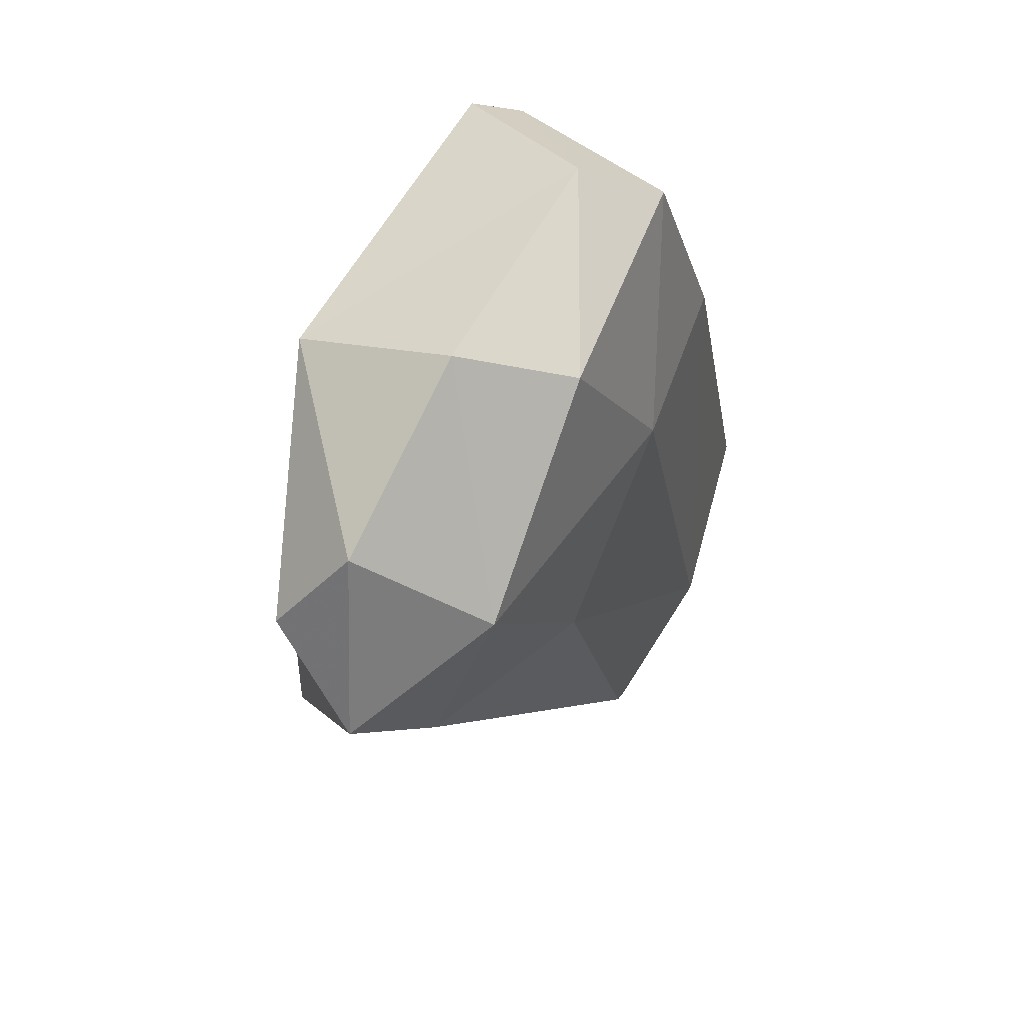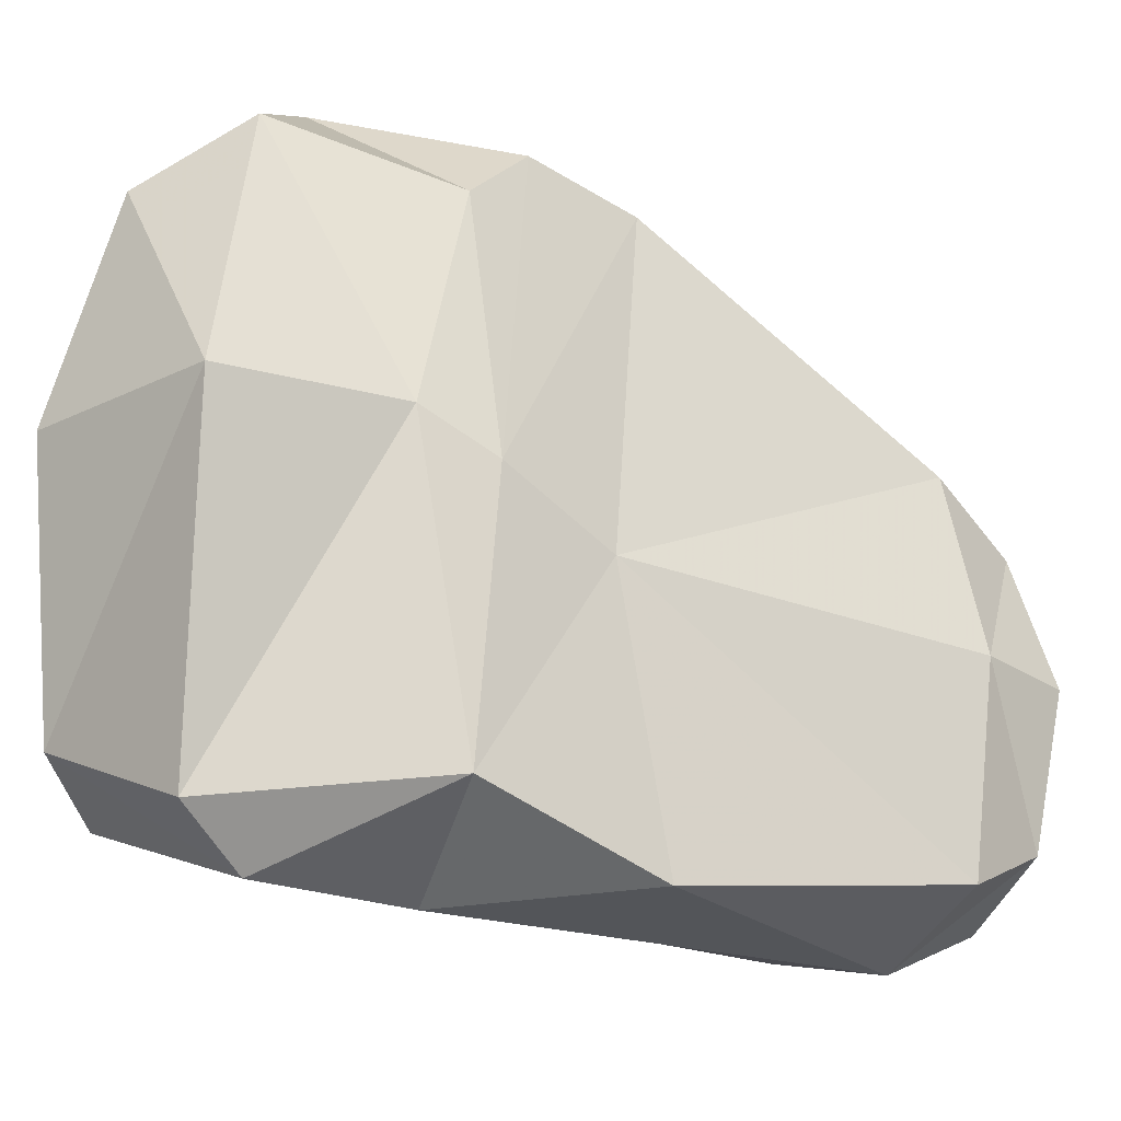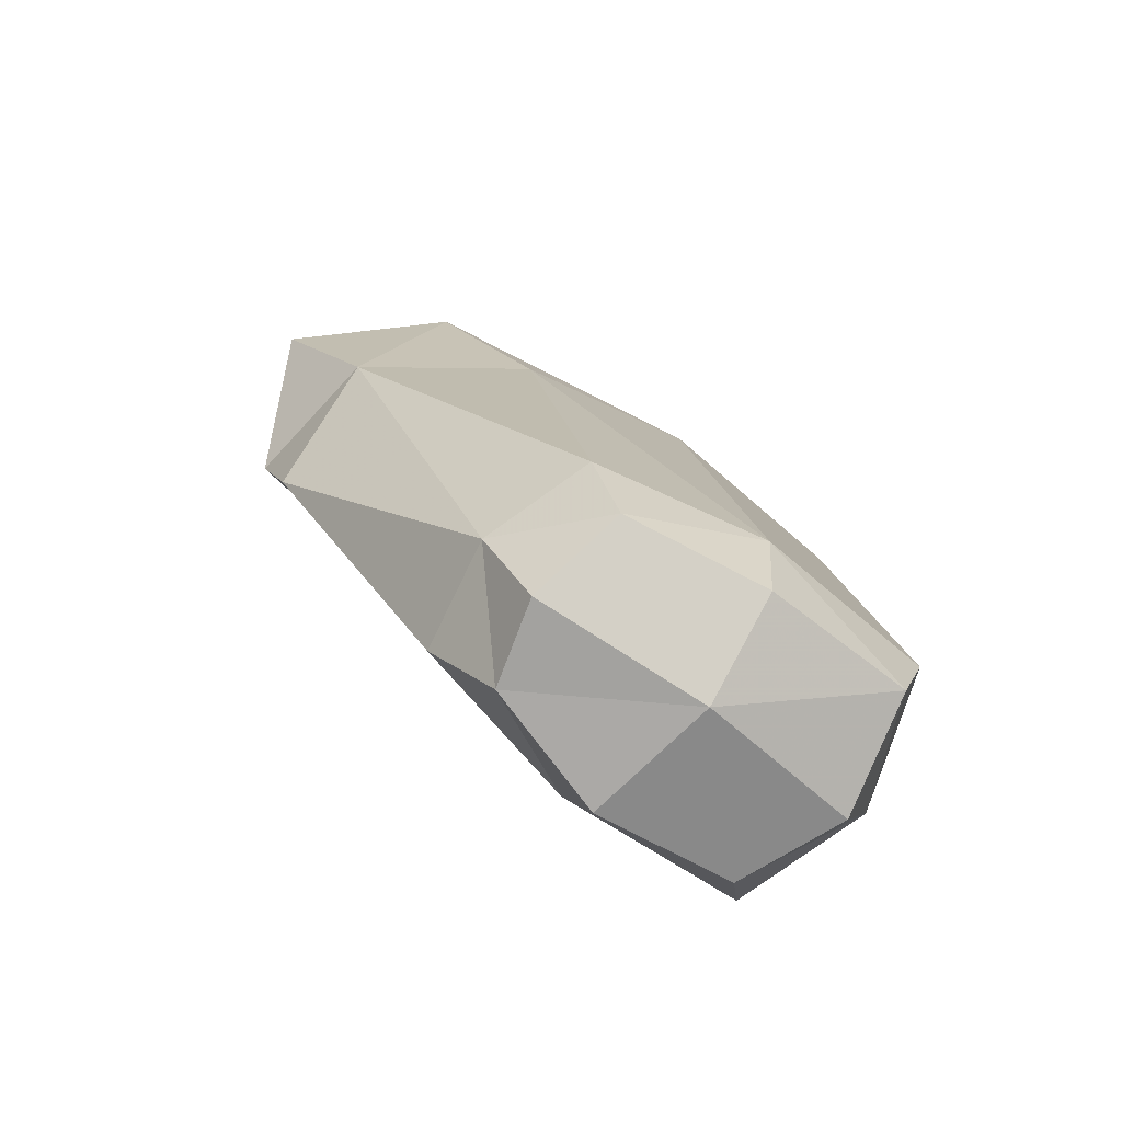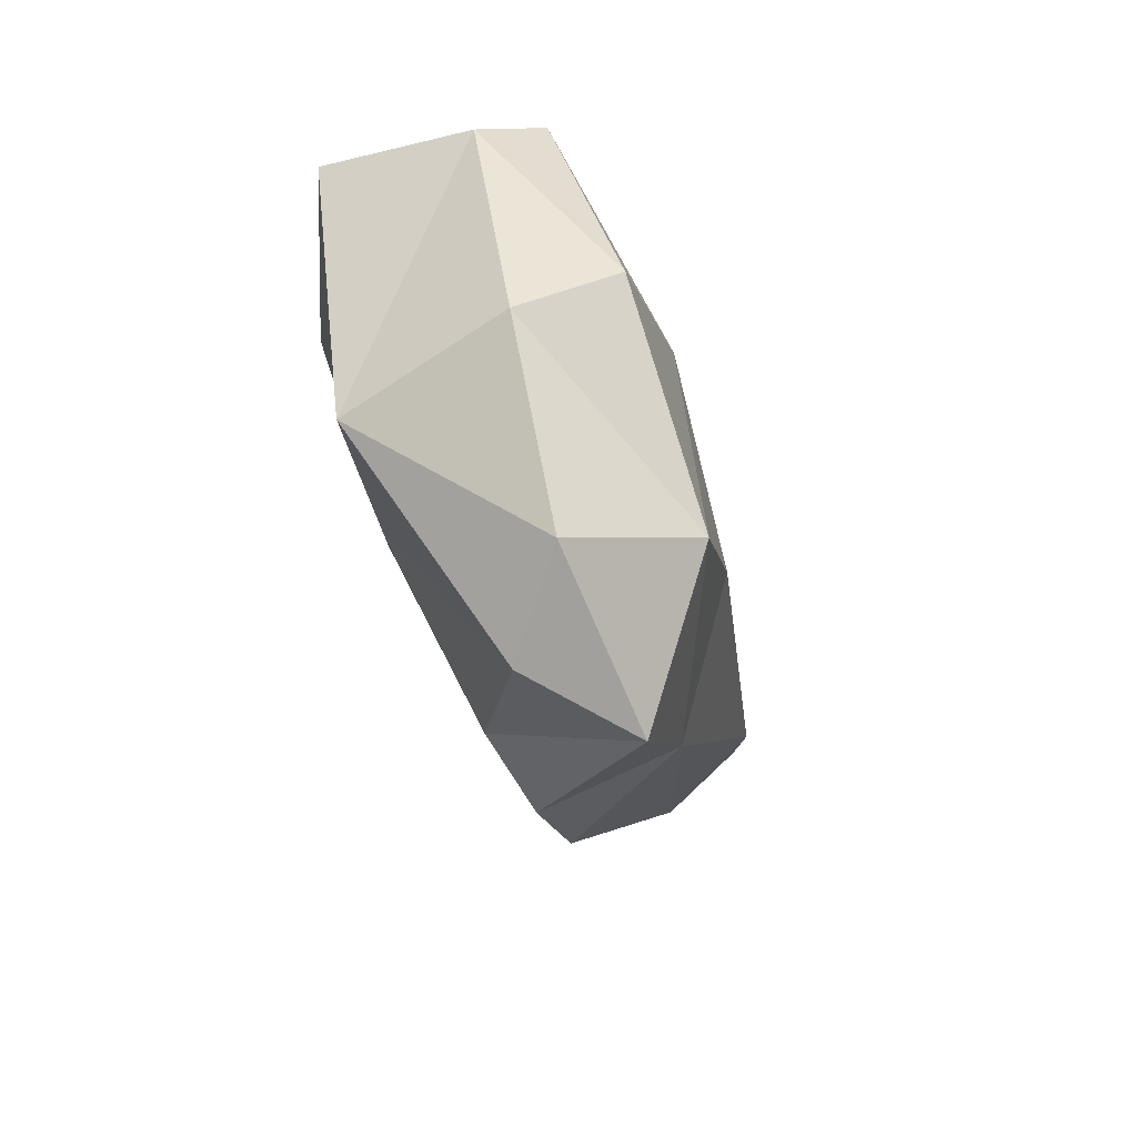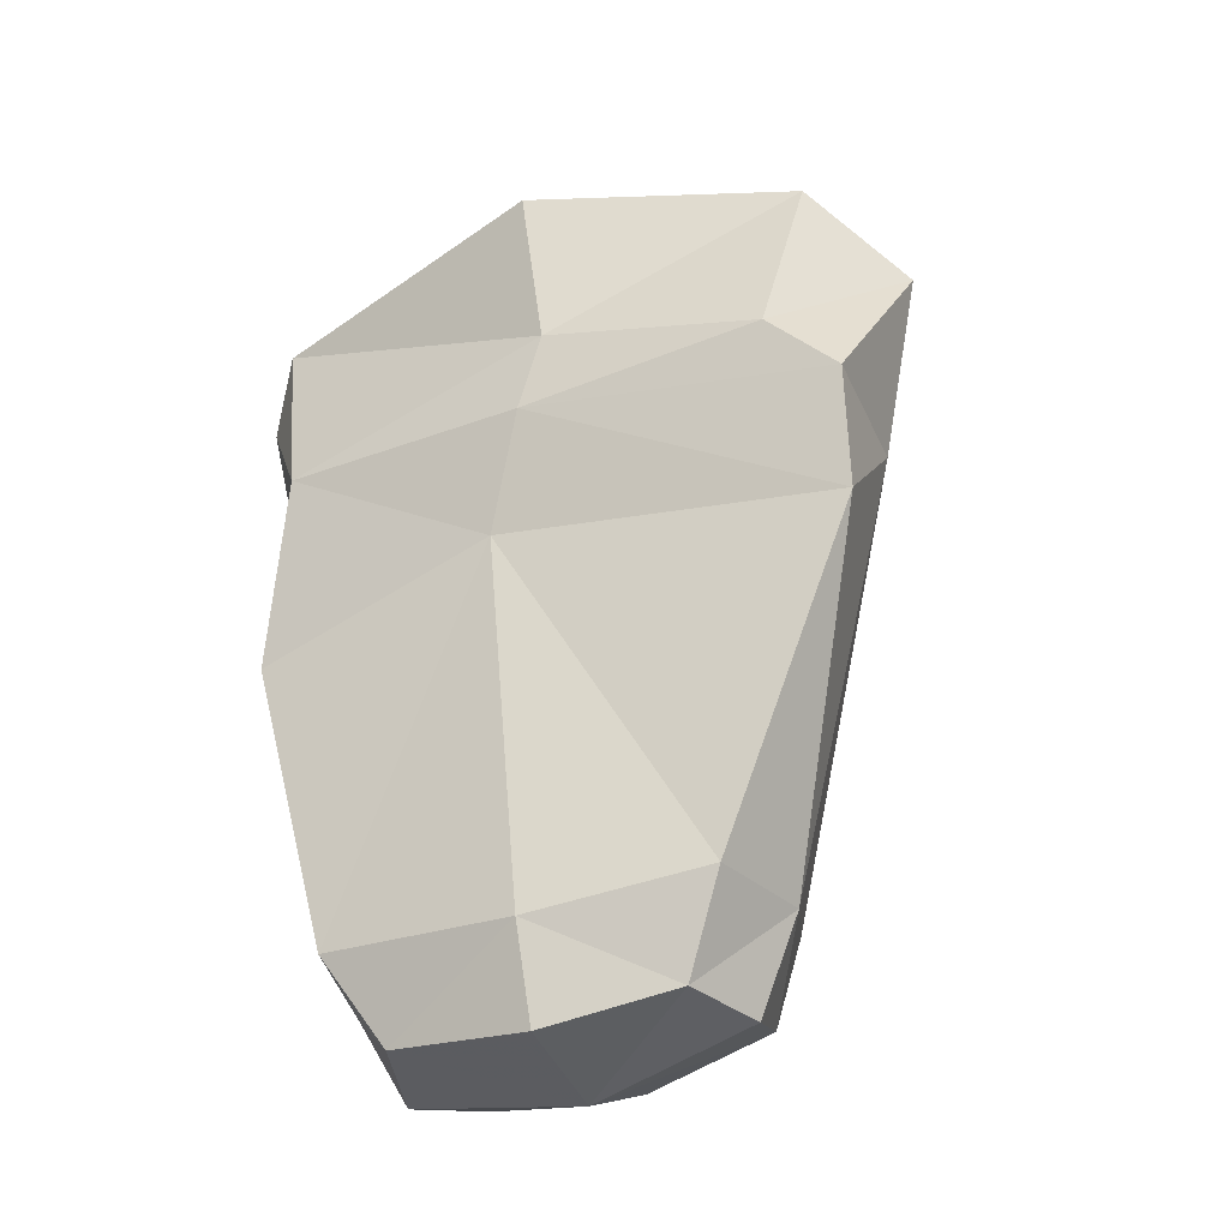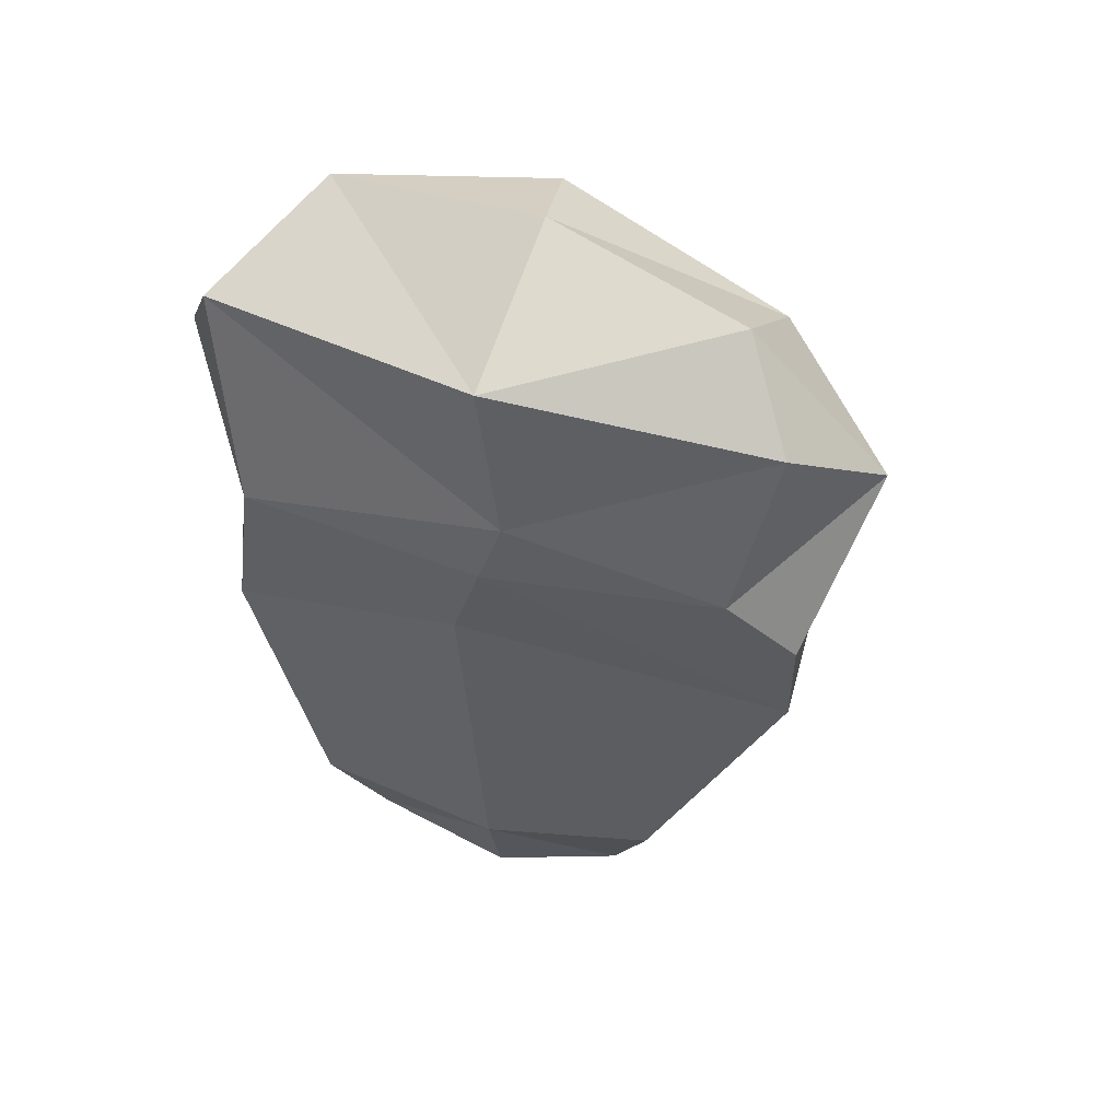
<metadata>
{"format":"obj","ext":"obj","renderer":"f3d","projection":"perspective","resolution":1024,"background":"white","views":[{"elev":72.4,"azim":18.3,"up":"+Y"},{"elev":-24.7,"azim":-111.5,"up":"+Z"},{"elev":-69.5,"azim":51.3,"up":"+Y"},{"elev":56.9,"azim":-20.3,"up":"+Y"},{"elev":-39.2,"azim":-64.3,"up":"+Y"},{"elev":40.4,"azim":-68.7,"up":"+Y"}]}
</metadata>
<code>
o arm_top_Cube.004
v -0.2096 -0.2057 -0.4238
v -0.1987 -0.191 0.4815
v 0.09057 0.3083 -0.3599
v -0.05828 0.2816 0.4537
v -0.1497 -0.3012 0.5967
v 0.2419 0.2055 -0.414
v 0.1998 0.1401 0.4478
v -0.1148 -0.5346 -0.5115
v -0.0801 -0.5071 0.5753
v 0.3577 -0.1795 -0.4077
v 0.3123 -0.2245 0.3064
v -0.008845 -1.076 -0.4126
v 0.02743 -1.075 0.2797
v 0.4866 -0.9734 -0.4084
v 0.4243 -0.9792 0.2545
v 0.07248 -1.232 -0.3234
v 0.09936 -1.23 0.1896
v 0.4793 -1.139 -0.3518
v 0.4278 -1.145 0.2006
v -0.2469 -0.1016 0.09212
v 0.001731 0.3711 0.07753
v -0.2274 -0.2353 0.03863
v 0.217 0.3119 0.02485
v -0.1557 -0.4355 -0.04414
v 0.3491 -0.0522 -0.056
v -0.0269 -1.113 -0.04435
v 0.5045 -0.9955 -0.05688
v 0.04551 -1.278 -0.05016
v 0.4834 -1.171 -0.06051
v -0.1572 0.1775 -0.4907
v -0.1692 0.121 0.5576
v -0.0802 0.06697 -0.5631
v 0.005611 0.003989 0.6877
v 0.02402 -0.2113 -0.5429
v 0.1202 -0.2763 0.5758
v 0.2465 -1.053 -0.4847
v 0.231 -1.056 0.3264
v 0.2718 -1.223 -0.3957
v 0.2571 -1.226 0.2418
v -0.2943 0.2089 0.07117
v 0.3008 -1.277 -0.07699
f 5 35 33
f 21 7 23
f 2 33 31
f 3 32 30
f 10 36 34
f 7 25 23
f 6 34 32
f 26 16 28
f 24 12 26
f 9 37 35
f 11 27 25
f 37 17 39
f 27 19 29
f 36 18 38
f 27 18 14
f 10 27 14
f 24 13 9
f 26 17 13
f 22 9 5
f 6 25 10
f 3 23 6
f 2 22 5
f 36 16 12
f 37 19 15
f 35 15 11
f 8 36 12
f 4 33 7
f 7 35 11
f 20 30 1
f 31 20 2
f 40 3 30
f 4 40 31
f 19 41 29
f 17 41 39
f 16 41 28
f 18 41 38
f 30 32 1
f 20 1 22
f 24 1 8
f 34 1 32
f 5 9 35
f 21 4 7
f 2 5 33
f 3 6 32
f 10 14 36
f 7 11 25
f 6 10 34
f 26 12 16
f 24 8 12
f 9 13 37
f 11 15 27
f 37 13 17
f 27 15 19
f 36 14 18
f 27 29 18
f 10 25 27
f 24 26 13
f 26 28 17
f 22 24 9
f 6 23 25
f 3 21 23
f 2 20 22
f 36 38 16
f 37 39 19
f 35 37 15
f 8 34 36
f 4 31 33
f 7 33 35
f 20 40 30
f 31 40 20
f 40 21 3
f 4 21 40
f 19 39 41
f 17 28 41
f 16 38 41
f 18 29 41
f 24 22 1
f 34 8 1

</code>
